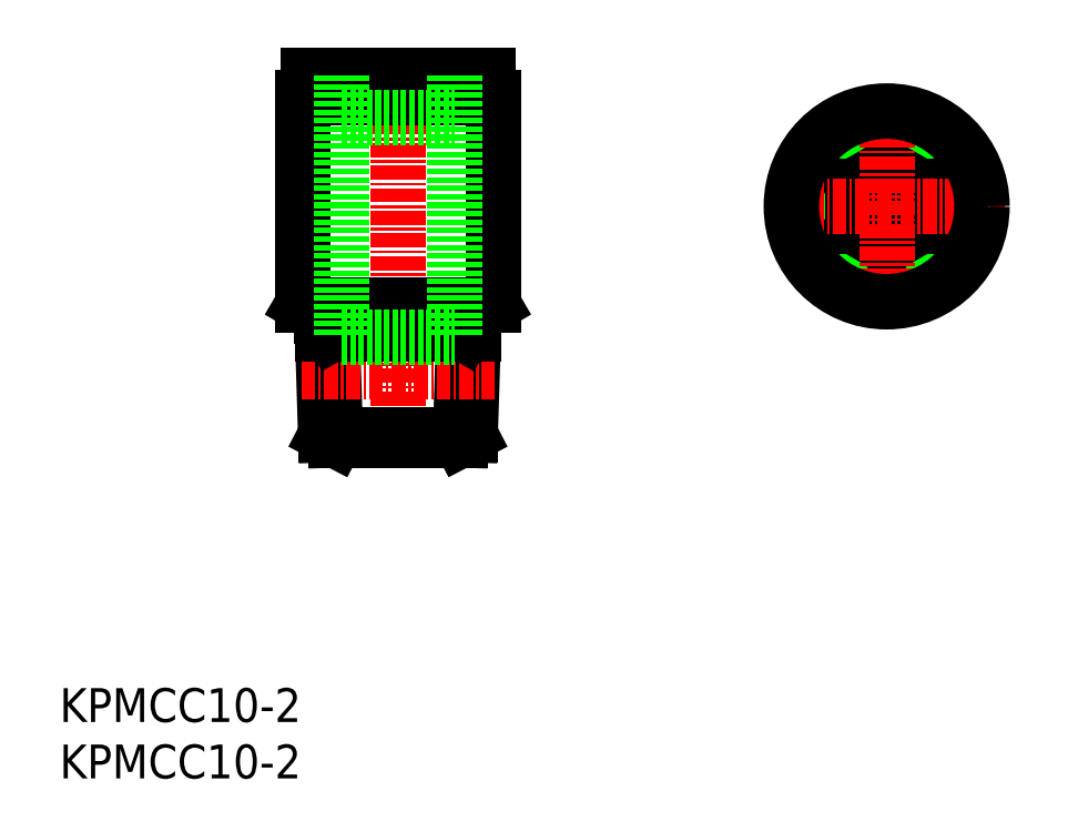
<metadata>
{"format":"dxf","ext":"dxf","renderer":"ezdxf+matplotlib","layout":"modelspace","background":"white","min_lineweight":24,"dpi":150}
</metadata>
<code>
0
SECTION
2
ENTITIES
0
INSERT
8
0
2
*U9
10
0
20
0
30
0
0
INSERT
8
0
2
*U10
10
0
20
0
30
0
0
LINE
8
CENTER
10
30
20
64.3
30
0
11
30
21
28
31
0
0
LINE
8
0
10
23.27
20
41
30
0
11
23.6
21
30.45
31
0
0
LINE
8
0
10
24.17
20
39.43
30
0
11
24.47
21
30
31
0
0
LINE
8
0
10
36.73
20
41
30
0
11
36.4
21
30.45
31
0
0
LINE
8
0
10
35.83
20
39.43
30
0
11
35.53
21
30
31
0
0
LINE
8
0
10
35.53
20
30
30
0
11
24.47
21
30
31
0
0
LINE
8
0
10
35.53
20
30
30
0
11
36.4
21
30.45
31
0
0
LINE
8
0
10
24.47
20
30
30
0
11
23.6
21
30.45
31
0
0
LINE
8
CENTER
10
21.42
20
36.01
30
0
11
38.58
21
36.01
31
0
0
LINE
8
0
10
23.6
20
30.45
30
0
11
36.4
21
30.45
31
0
0
LINE
8
0
10
38.45
20
60.3
30
0
11
21.55
21
60.3
31
0
0
LINE
8
0
10
37.95
20
62.3
30
0
11
22.05
21
62.3
31
0
0
LINE
8
0
10
37.95
20
62.3
30
0
11
37.95
21
60.3
31
0
0
LINE
8
0
10
22.05
20
62.3
30
0
11
22.05
21
60.3
31
0
0
LINE
8
0
10
36
20
62.3
30
0
11
36
21
60.3
31
0
0
LINE
8
0
10
24
20
62.3
30
0
11
24
21
60.3
31
0
0
LINE
8
0
10
38.45
20
60.3
30
0
11
38.45
21
42
31
0
0
LINE
8
0
10
21.55
20
60.3
30
0
11
21.55
21
42
31
0
0
LINE
8
0
10
36.73
20
41
30
0
11
23.27
21
41
31
0
0
LINE
8
0
10
38.45
20
42
30
0
11
21.55
21
42
31
0
0
LINE
8
0
10
35.83
20
39.43
30
0
11
36.73
21
41
31
0
0
LINE
8
0
10
24.17
20
39.43
30
0
11
23.27
21
41
31
0
0
LINE
8
0
10
23.31
20
39.43
30
0
11
36.69
21
39.43
31
0
0
LINE
8
0
10
21.55
20
42
30
0
11
23.27
21
41
31
0
0
LINE
8
0
10
38.45
20
42
30
0
11
36.73
21
41
31
0
0
LINE
8
0
10
25
20
62.3
30
0
11
25
21
39.1
31
0
0
LINE
8
0
10
35
20
62.3
30
0
11
35
21
39.1
31
0
0
LINE
8
0
10
25
20
39.1
30
0
11
35
21
39.1
31
0
0
LINE
8
0
10
25
20
58.6
30
0
11
35
21
58.6
31
0
0
CIRCLE
8
0
10
73.33
20
50.7
30
0
40
5
0
LINE
8
0
10
70.33
20
48.97
30
0
11
73.33
21
47.24
31
0
0
LINE
8
0
10
73.33
20
47.24
30
0
11
76.33
21
48.97
31
0
0
LINE
8
0
10
76.33
20
48.97
30
0
11
76.33
21
52.43
31
0
0
LINE
8
0
10
76.33
20
52.43
30
0
11
73.33
21
54.16
31
0
0
LINE
8
0
10
73.33
20
54.16
30
0
11
70.33
21
52.43
31
0
0
LINE
8
0
10
70.33
20
52.43
30
0
11
70.33
21
48.97
31
0
0
LINE
8
CENTER
10
83.78
20
50.7
30
0
11
62.88
21
50.7
31
0
0
LINE
8
CENTER
10
73.33
20
61.15
30
0
11
73.33
21
40.25
31
0
0
CIRCLE
8
0
10
73.33
20
50.7
30
0
40
8.45
0
ENDSEC
0
EOF

</code>
